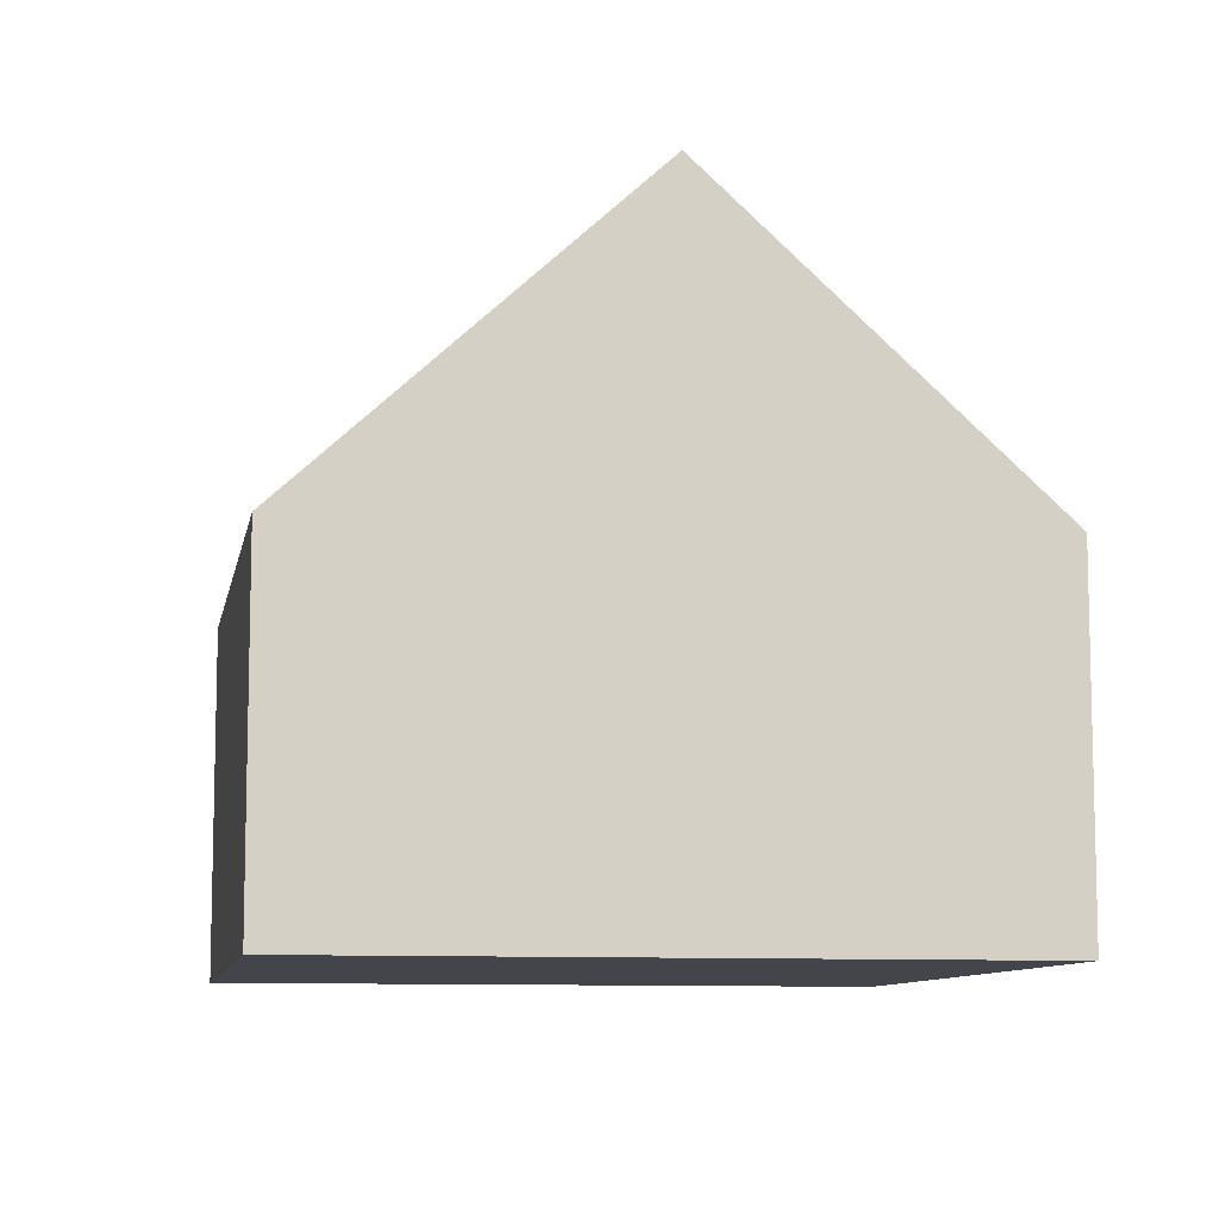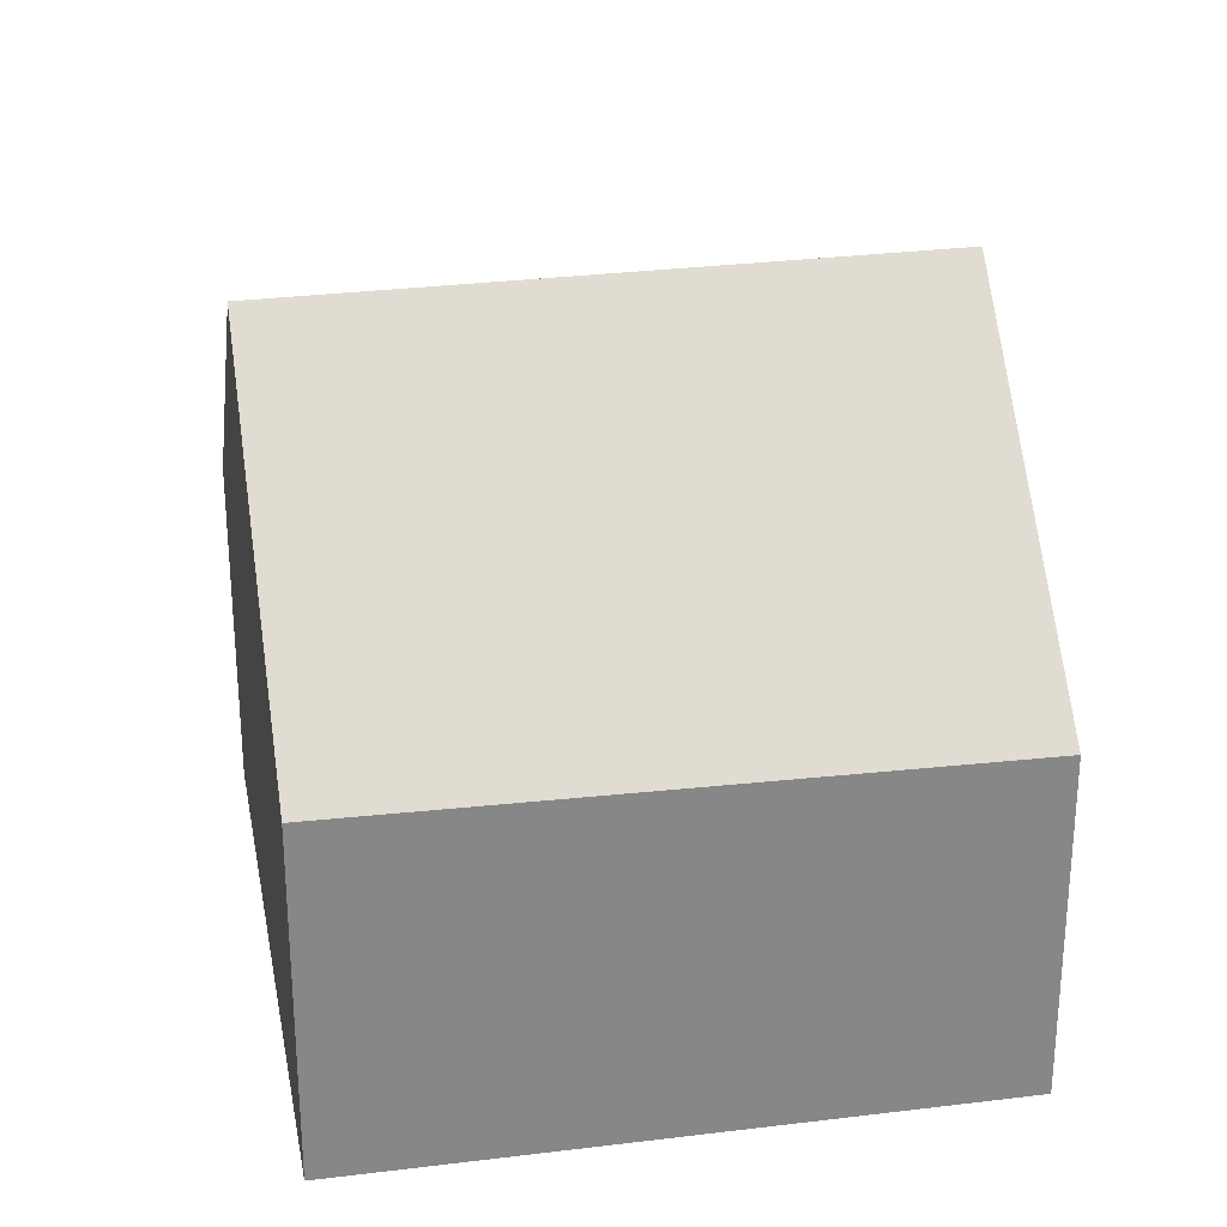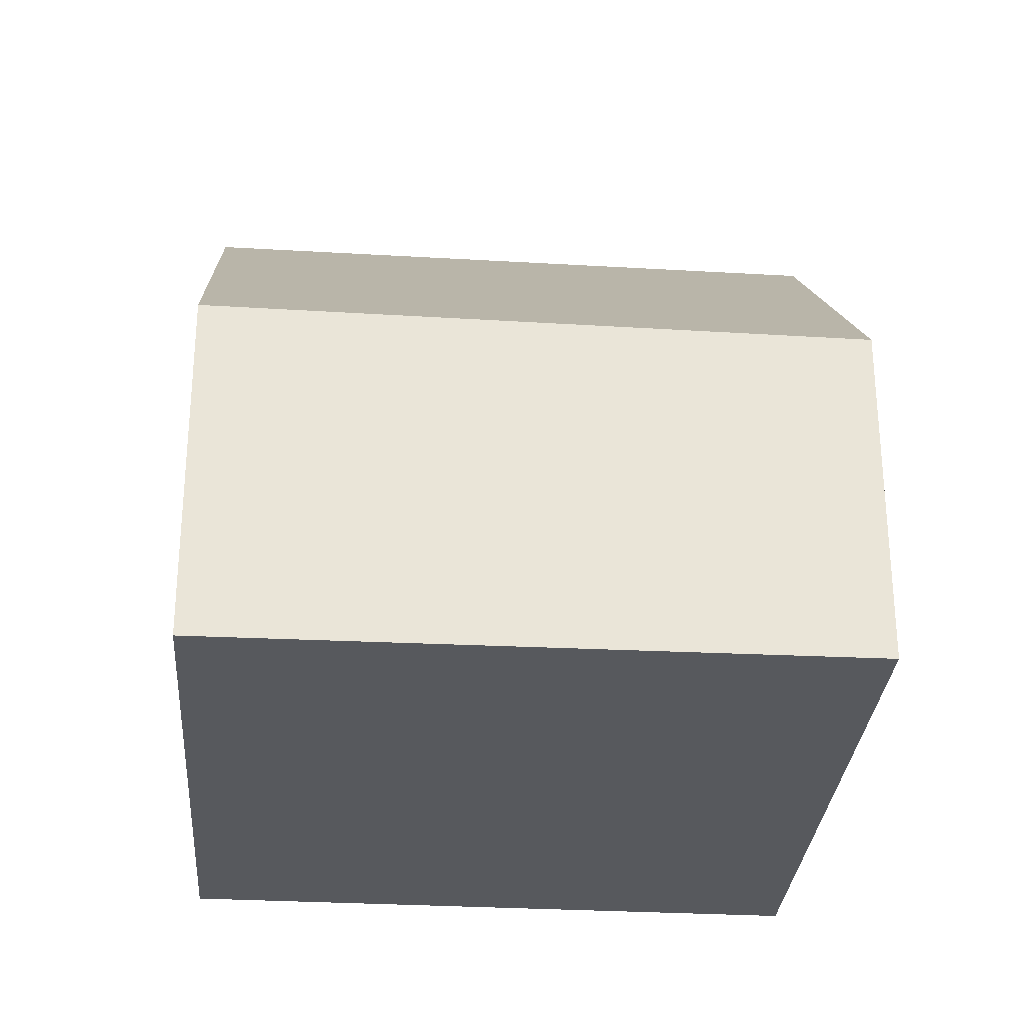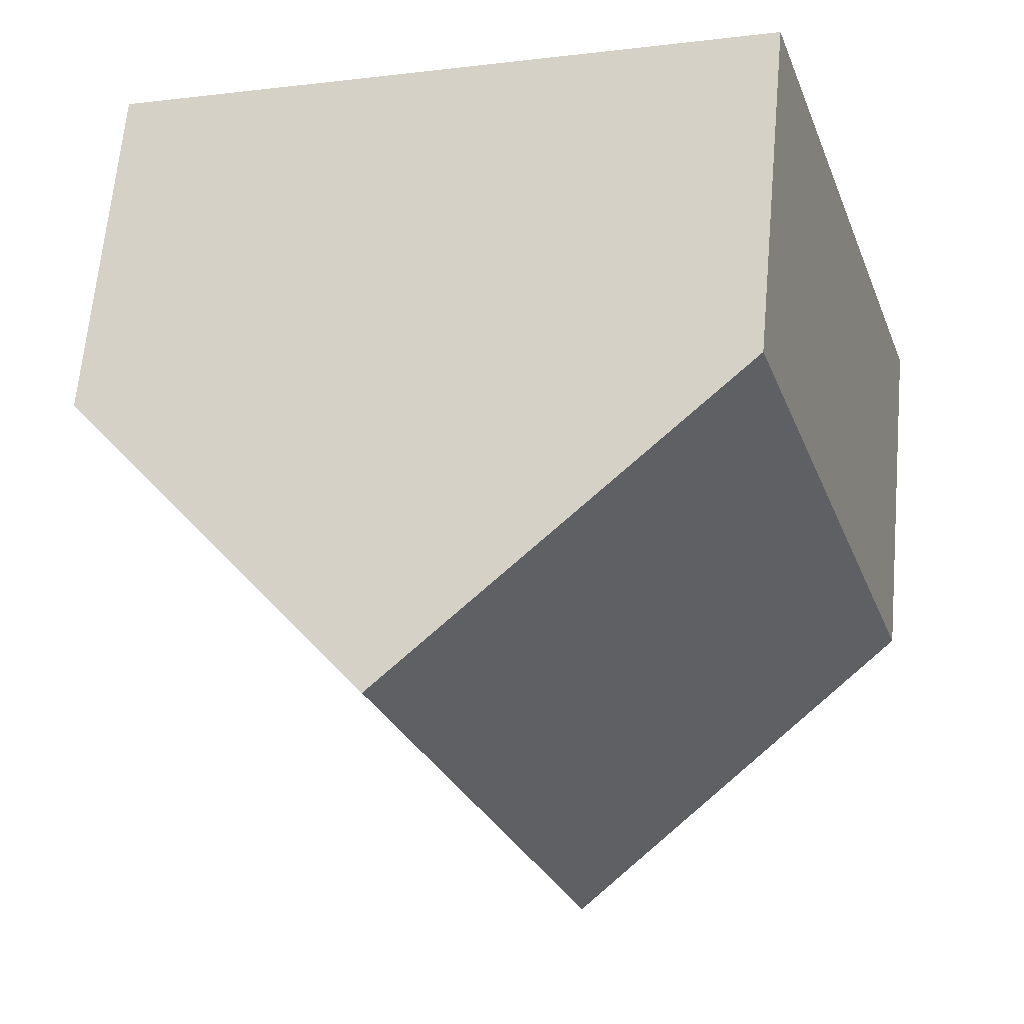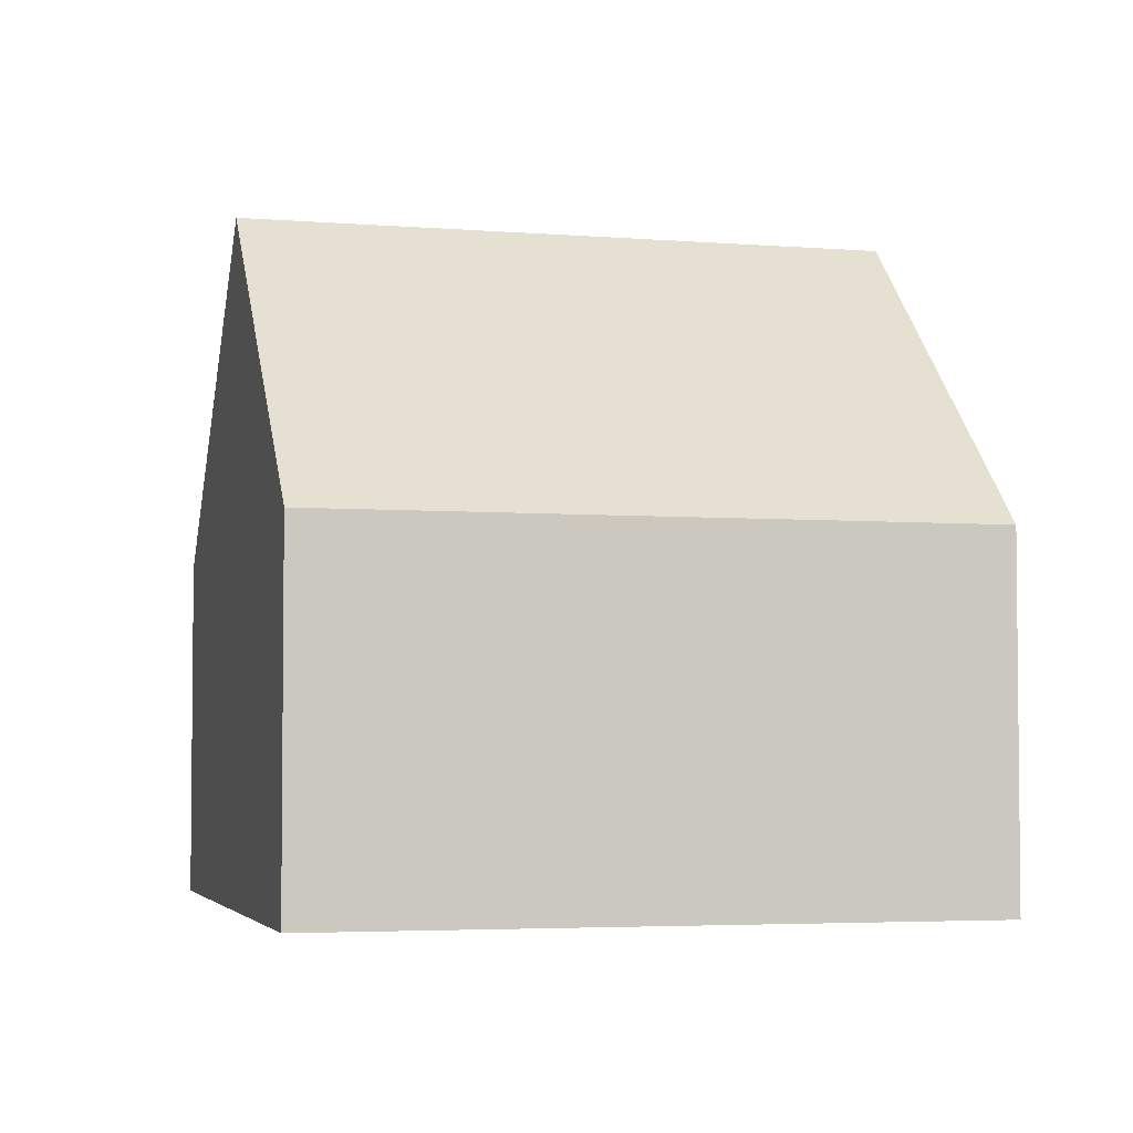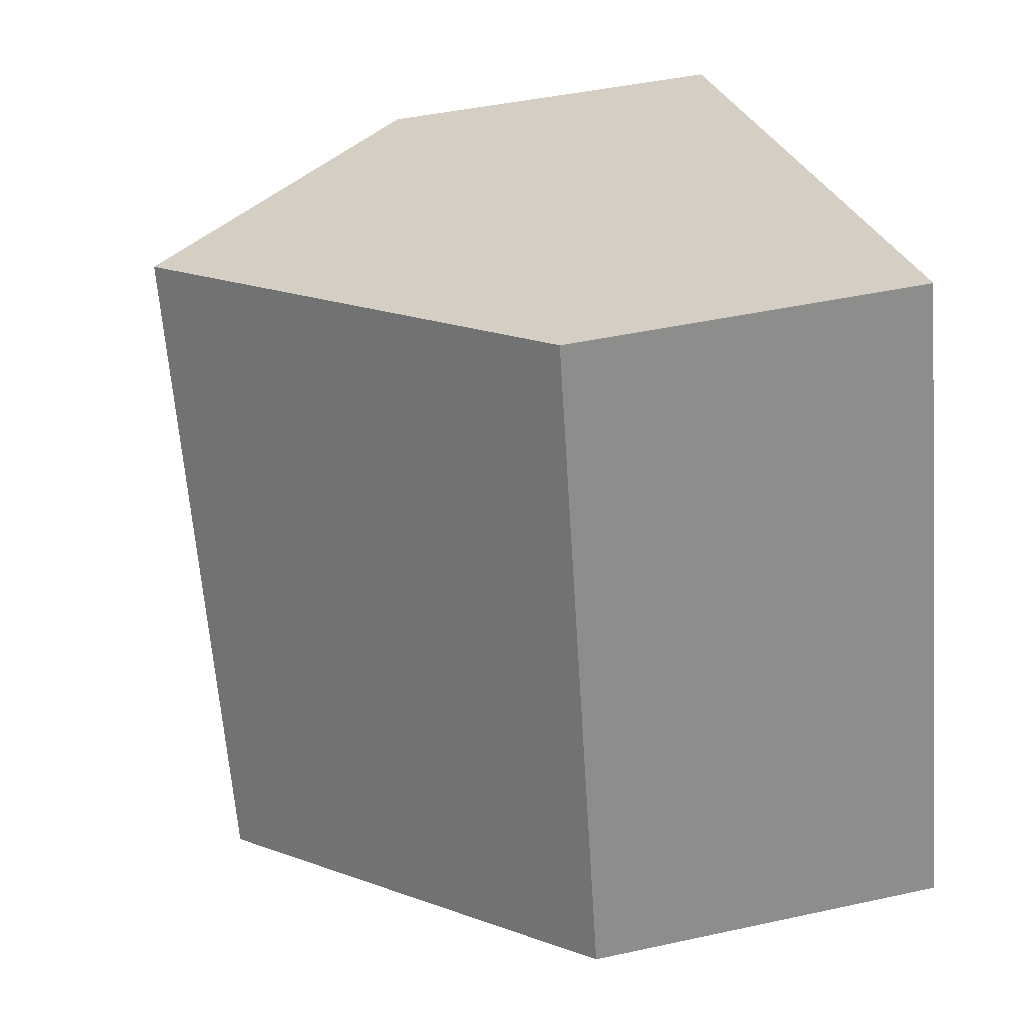
<metadata>
{"format":"obj","ext":"obj","renderer":"f3d","projection":"perspective","resolution":1024,"background":"white","views":[{"elev":-9.3,"azim":7.8,"up":"+Y"},{"elev":27.9,"azim":-82.7,"up":"+Y"},{"elev":-29.2,"azim":-76.4,"up":"+Y"},{"elev":65.2,"azim":-174.9,"up":"+Z"},{"elev":-3.9,"azim":93.4,"up":"+Y"},{"elev":44.0,"azim":-104.4,"up":"+Z"}]}
</metadata>
<code>
v  9.672 5.296 -3.146
v  7.982 9.956 7.83
v  12.85 5.296 6.288
v  4.814 9.956 -1.566
v  0 5.339 3.269e-16
v  3.019 5.208 9.402
v  0 0 0
v  3.019 -5.757e-16 9.402
v  7.982 -4.794e-16 7.83
v  12.85 -3.85e-16 6.288
v  9.672 1.926e-16 -3.146
v  4.814 9.589e-17 -1.566
g defaultobject
f 1 2 3
f 2 1 4
f 5 2 4
f 2 5 6
f 7 6 5
f 6 7 8
f 8 2 6
f 2 8 3
f 3 8 9
f 3 9 10
f 10 1 3
f 1 10 11
f 1 5 4
f 5 1 7
f 7 1 12
f 12 1 11
f 9 11 10
f 11 9 8
f 11 8 7
f 11 7 12

</code>
